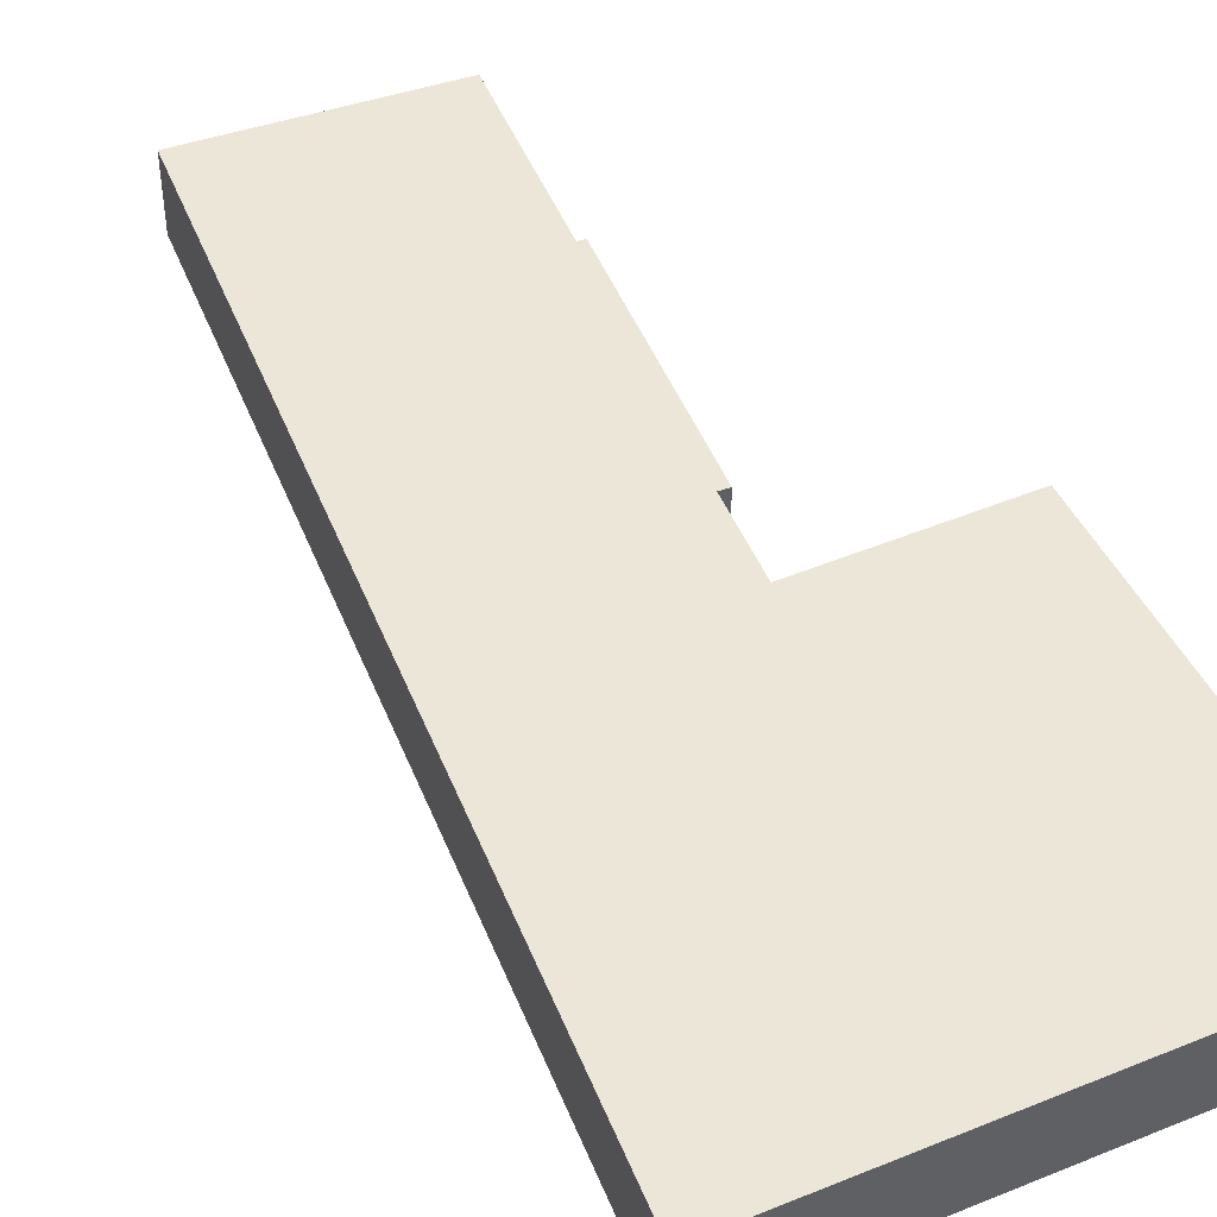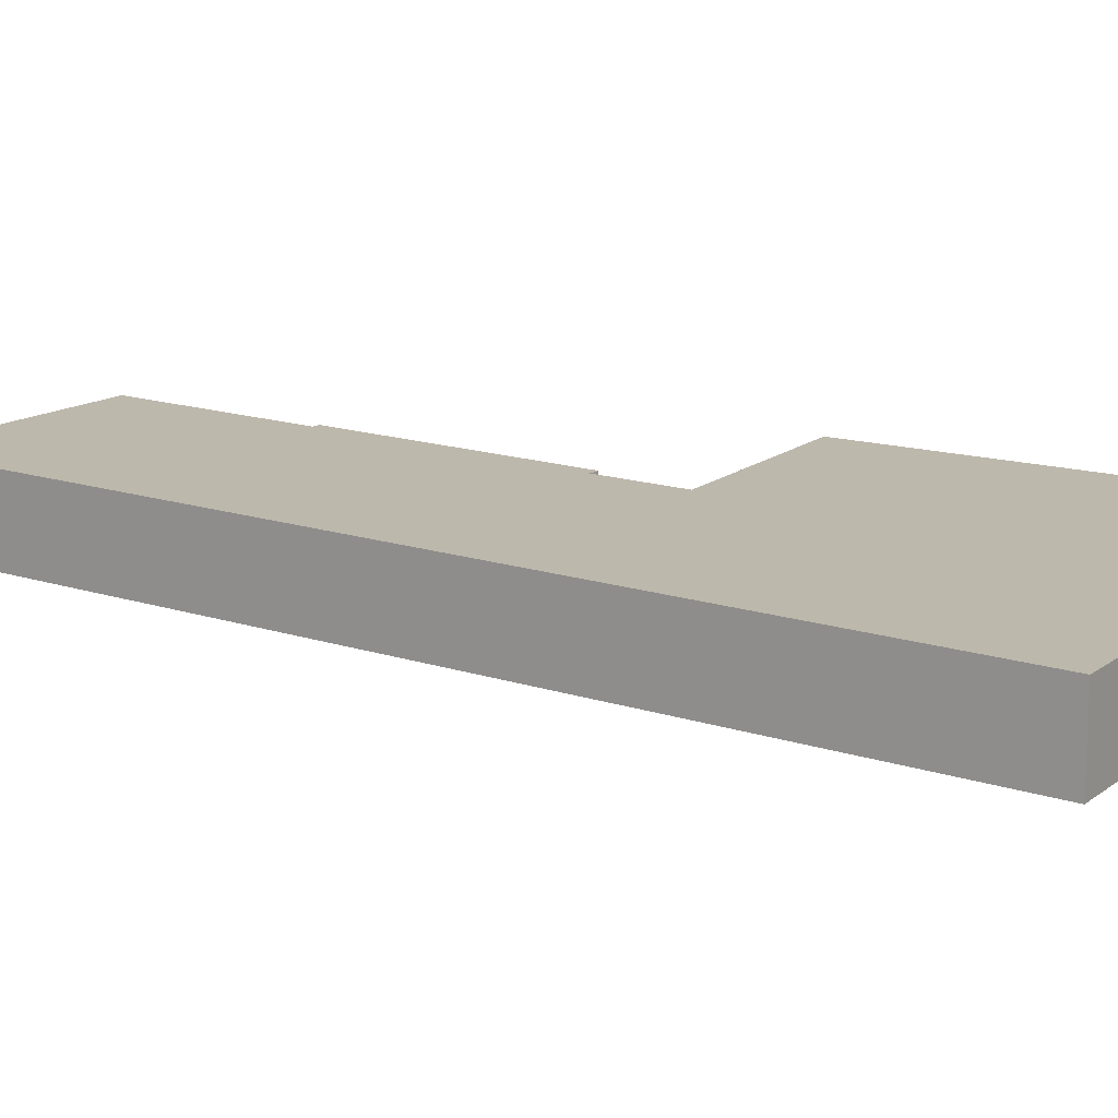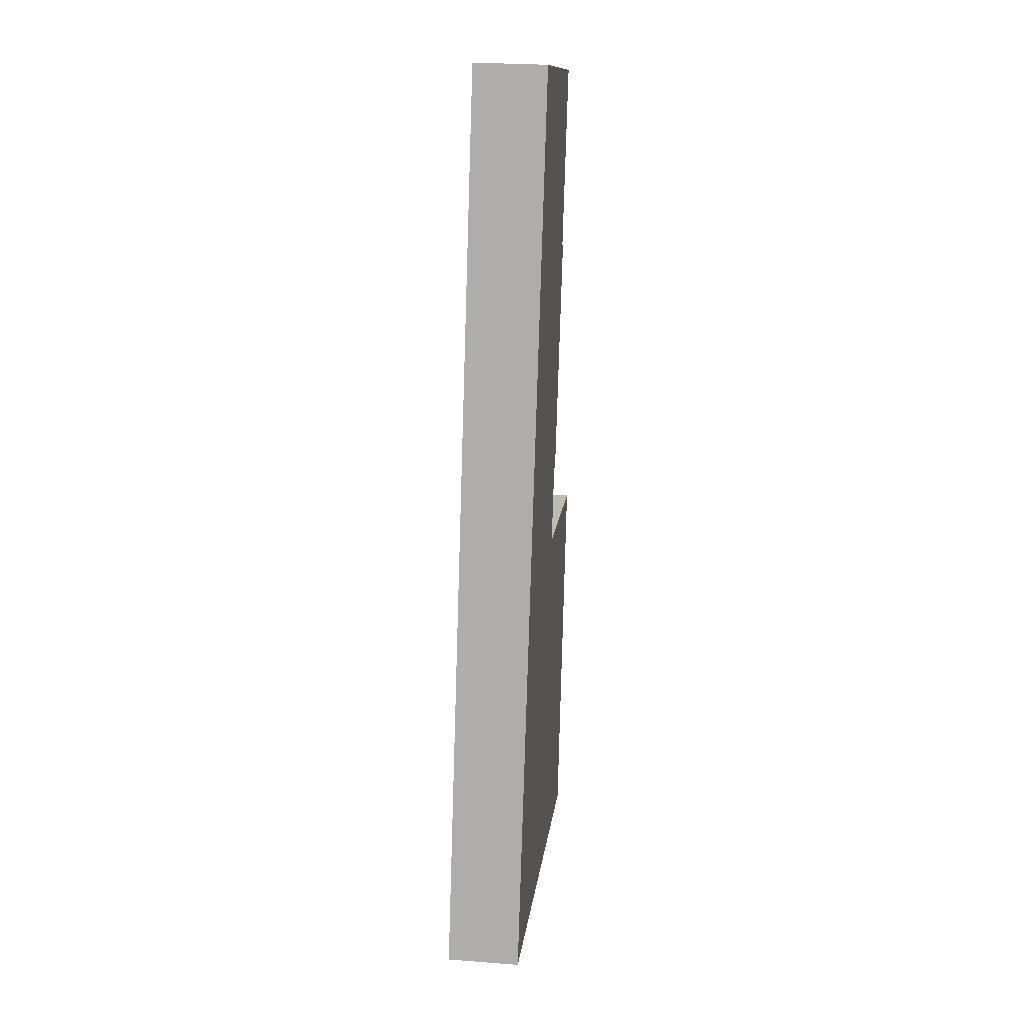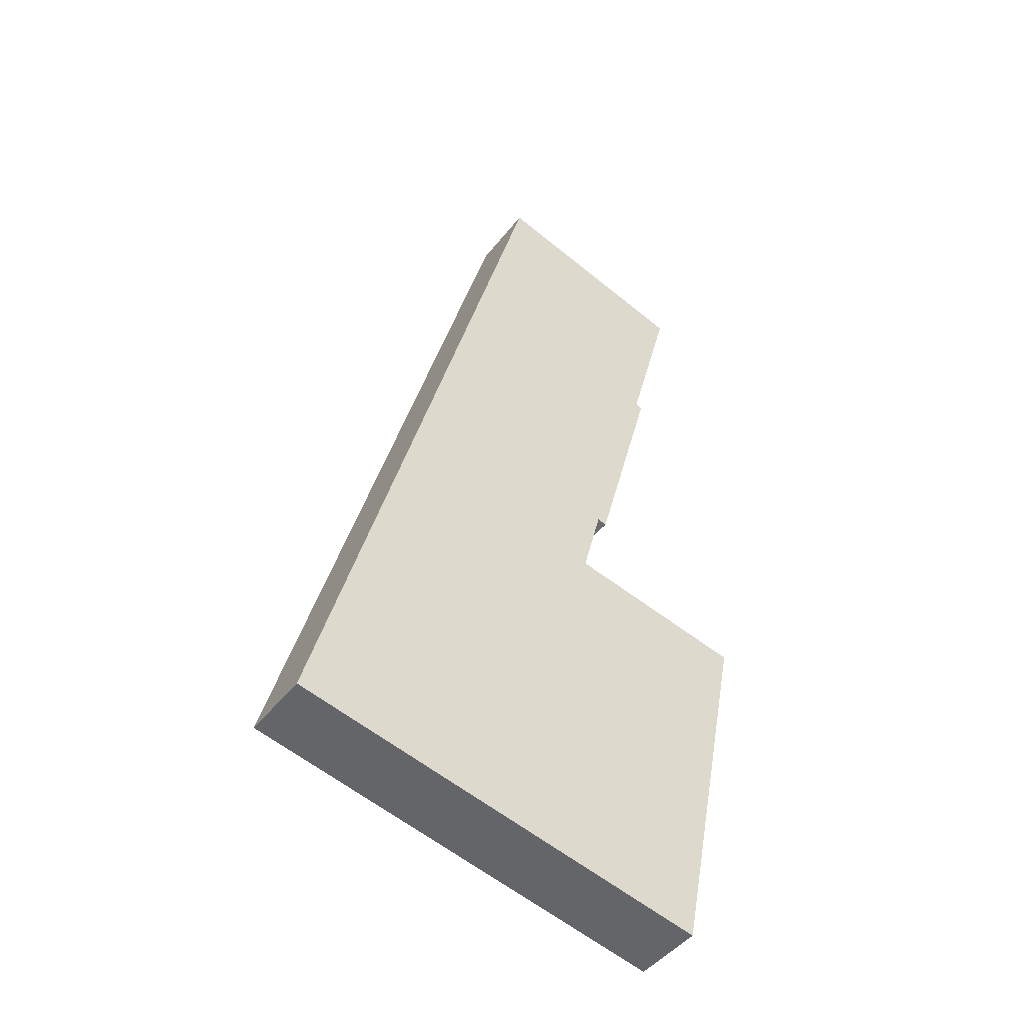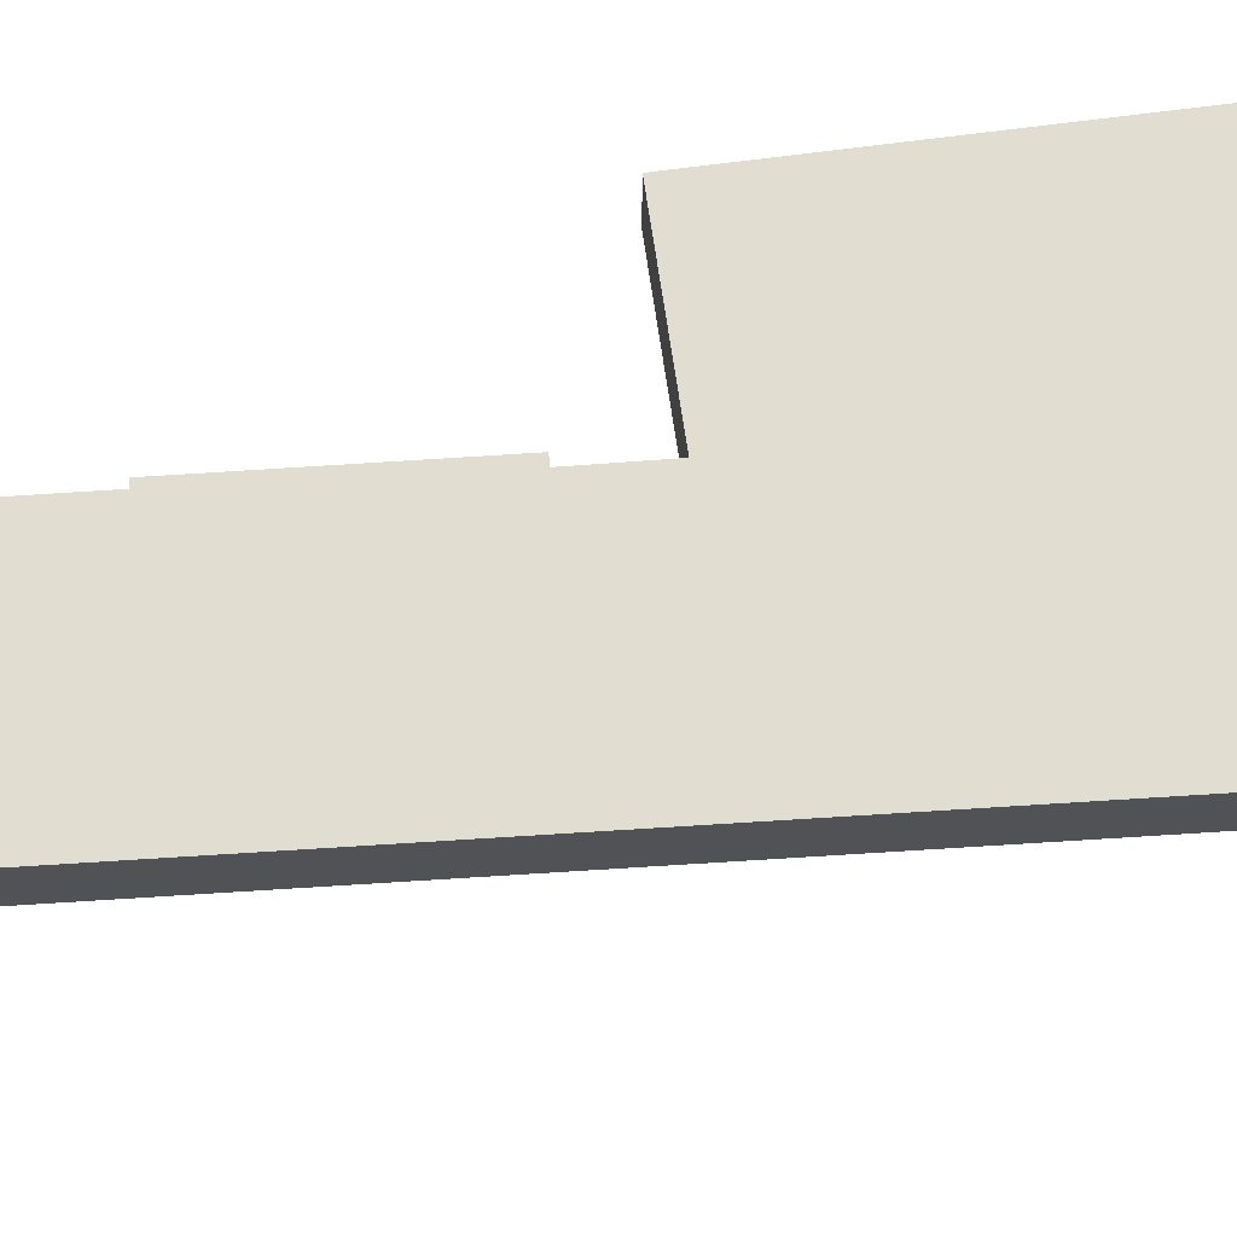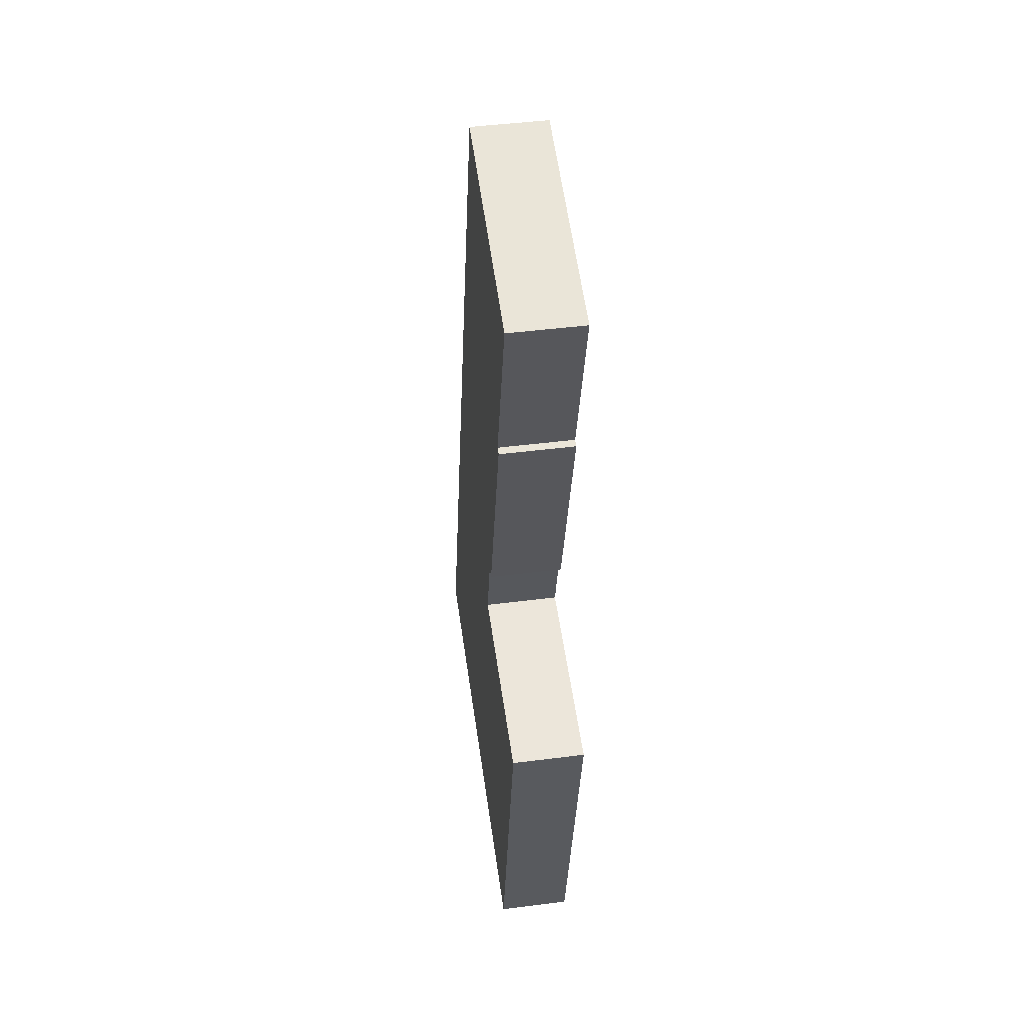
<metadata>
{"format":"obj","ext":"obj","renderer":"f3d","projection":"perspective","resolution":1024,"background":"white","views":[{"elev":46.4,"azim":143.9,"up":"+Y"},{"elev":14.7,"azim":111.0,"up":"+Y"},{"elev":26.6,"azim":96.8,"up":"+Z"},{"elev":-46.3,"azim":144.3,"up":"+Z"},{"elev":68.9,"azim":71.2,"up":"+Y"},{"elev":45.7,"azim":-98.4,"up":"+Z"}]}
</metadata>
<code>
v  12.25 -5.359e-16 8.752
v  7.821 -1.682e-15 27.46
v  7.28 -1.673e-15 27.32
v  1.067 3.288e-16 -5.369
v  14.6 -1.682e-16 2.748
v  0 0 0
v  5.989 1.846e-15 -30.14
v  21.16 -2.826e-15 46.15
v  4.066 -2.543e-15 41.52
v  39.99 1.435e-15 -23.44
v  13 -5.481e-16 8.951
v  7.28 5.715 27.32
v  13 5.715 8.951
v  12.25 5.715 8.752
v  1.067 5.715 -5.37
v  39.99 5.715 -23.44
v  5.989 5.715 -30.14
v  14.6 5.715 2.747
v  21.16 5.715 46.15
v  0.0001215 5.715 -0.0001808
v  7.821 5.715 27.46
v  4.066 5.715 41.52
g defaultobject
f 1 2 3
f 4 5 6
f 5 4 7
f 2 8 9
f 8 2 10
f 10 2 11
f 11 2 1
f 10 11 5
f 10 5 7
f 1 2 3
f 4 5 6
f 5 4 7
f 2 8 9
f 8 2 10
f 10 2 11
f 11 2 1
f 10 11 5
f 10 5 7
f 12 13 14
f 15 16 17
f 16 15 18
f 16 18 19
f 18 15 20
f 19 18 13
f 19 13 21
f 21 13 12
f 19 21 22
f 12 13 14
f 15 16 17
f 16 15 18
f 16 18 19
f 18 15 20
f 19 18 13
f 19 13 21
f 21 13 12
f 19 21 22
f 5 20 6
f 20 5 18
f 13 5 11
f 5 13 18
f 14 11 1
f 11 14 13
f 12 1 3
f 1 12 14
f 2 12 3
f 12 2 21
f 22 2 9
f 2 22 21
f 8 22 9
f 22 8 19
f 10 19 8
f 19 10 16
f 17 10 7
f 10 17 16
f 15 7 4
f 7 15 17
f 20 4 6
f 4 20 15
f 5 20 6
f 20 5 18
f 13 5 11
f 5 13 18
f 14 11 1
f 11 14 13
f 12 1 3
f 1 12 14
f 2 12 3
f 12 2 21
f 22 2 9
f 2 22 21
f 8 22 9
f 22 8 19
f 10 19 8
f 19 10 16
f 17 10 7
f 10 17 16
f 15 7 4
f 7 15 17
f 20 4 6
f 4 20 15

</code>
